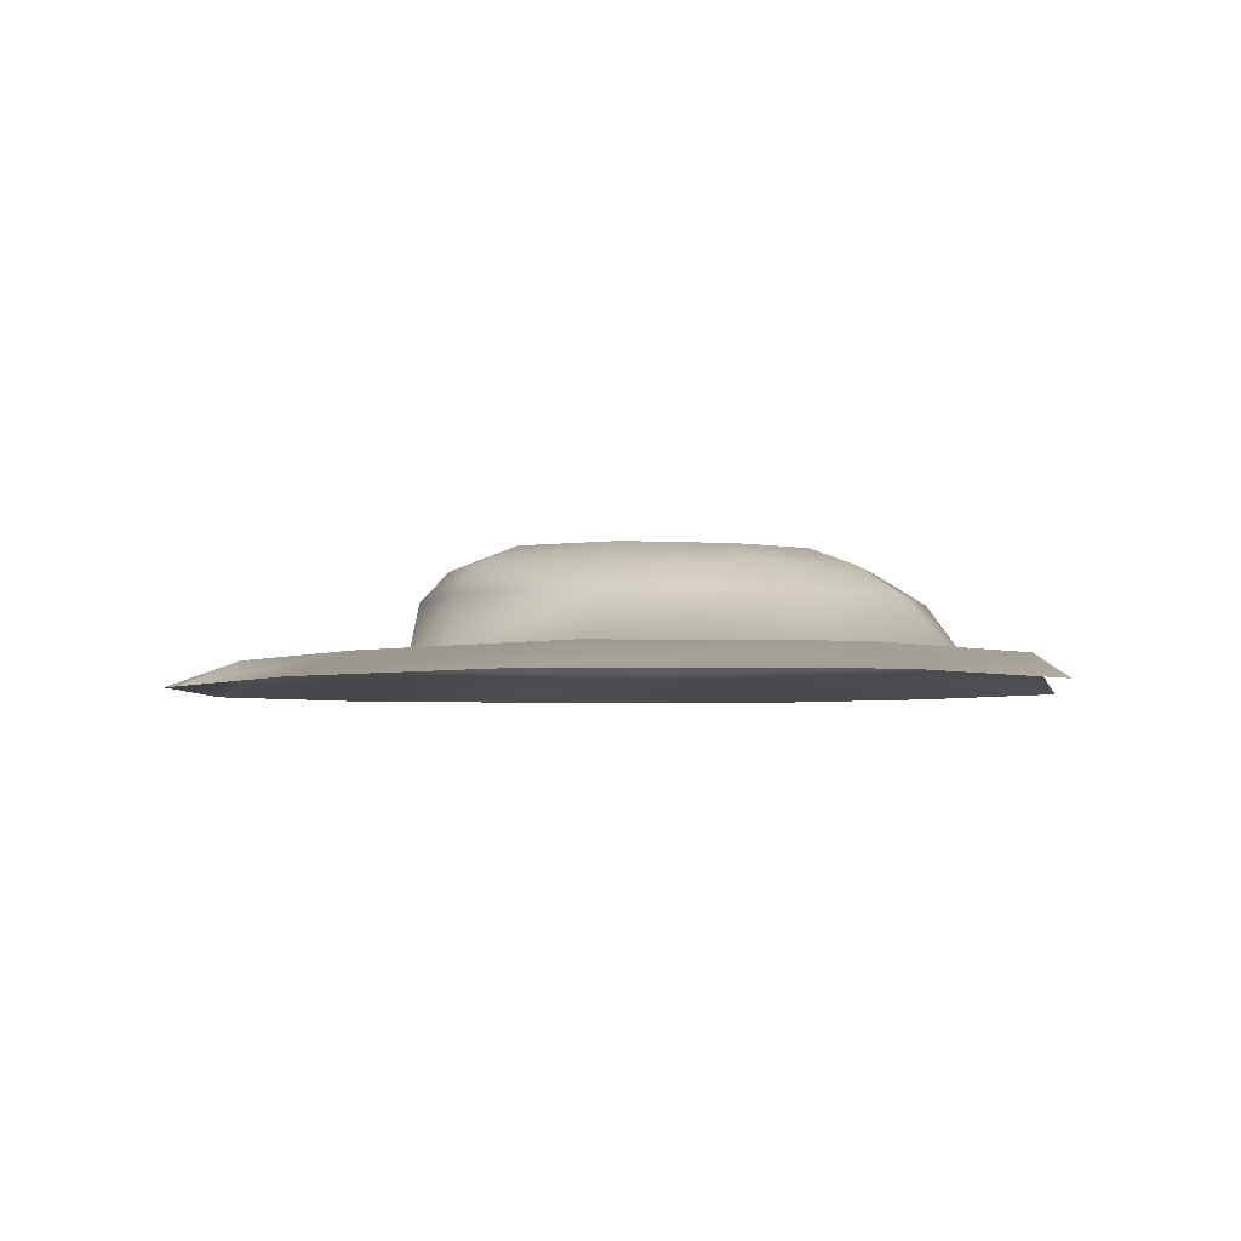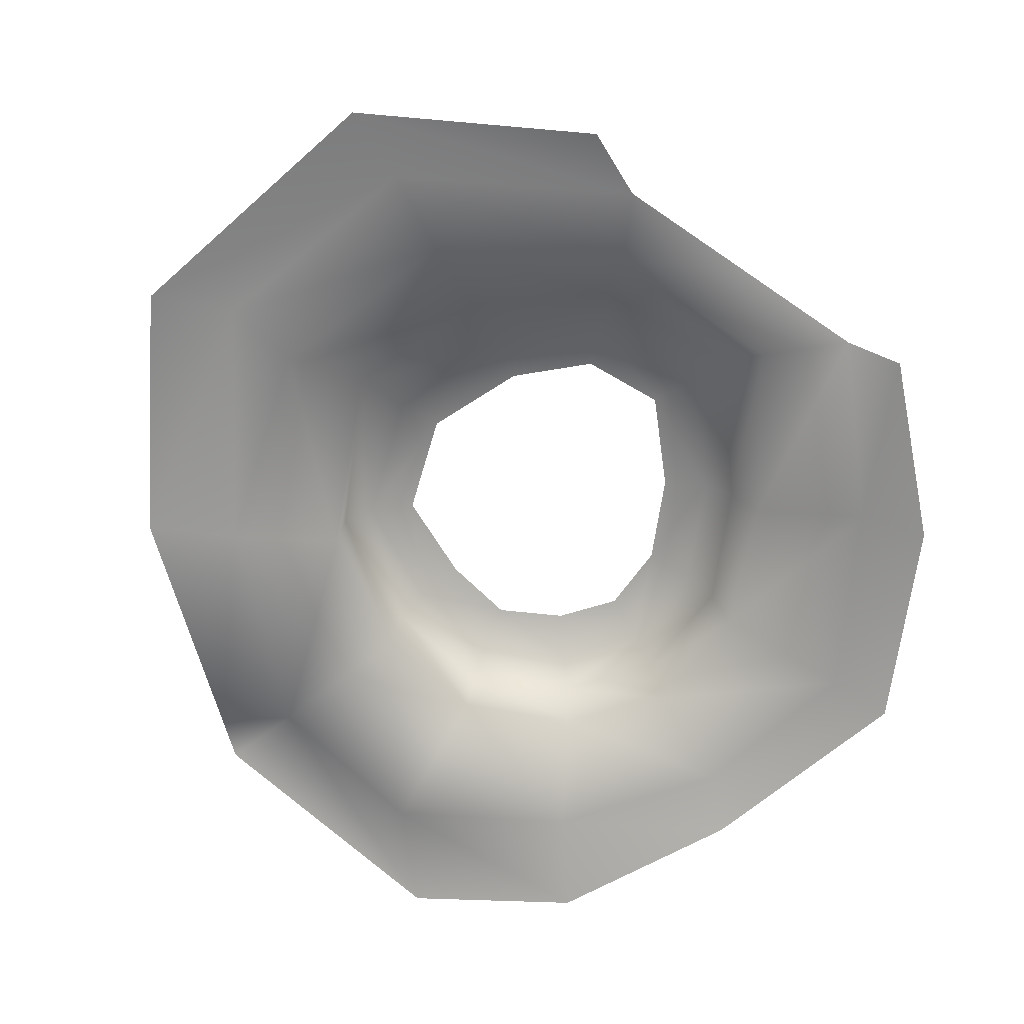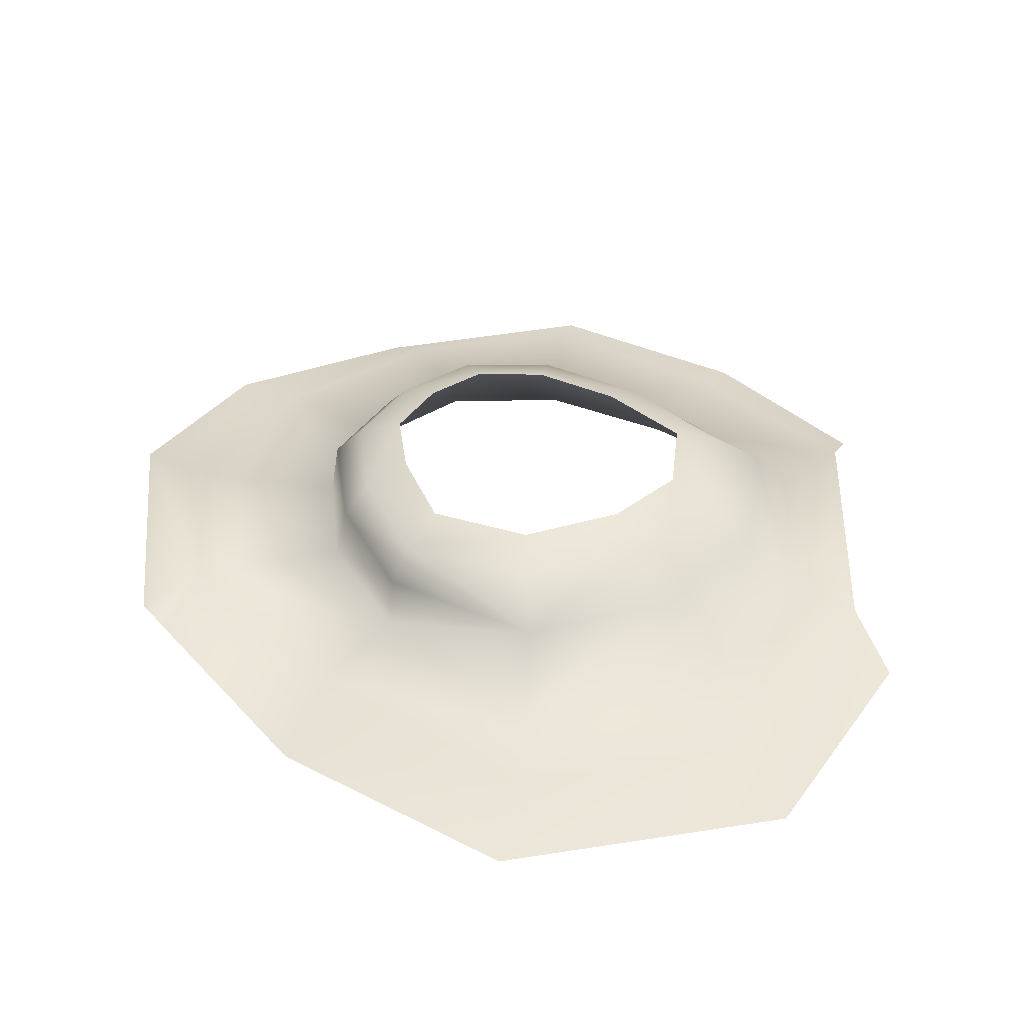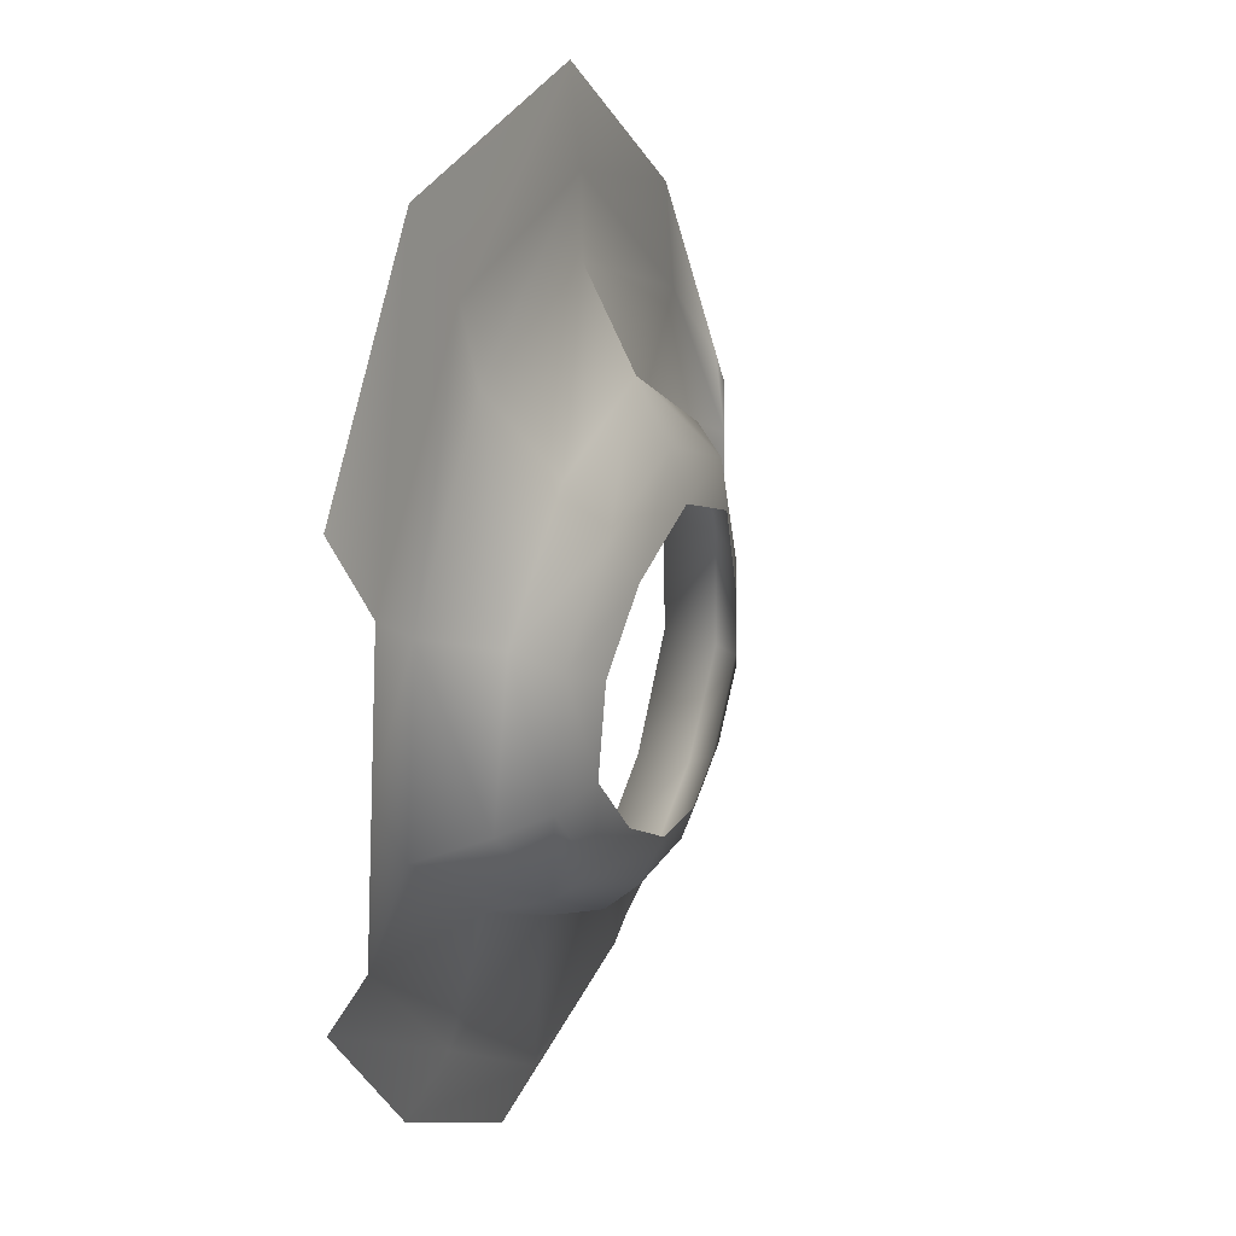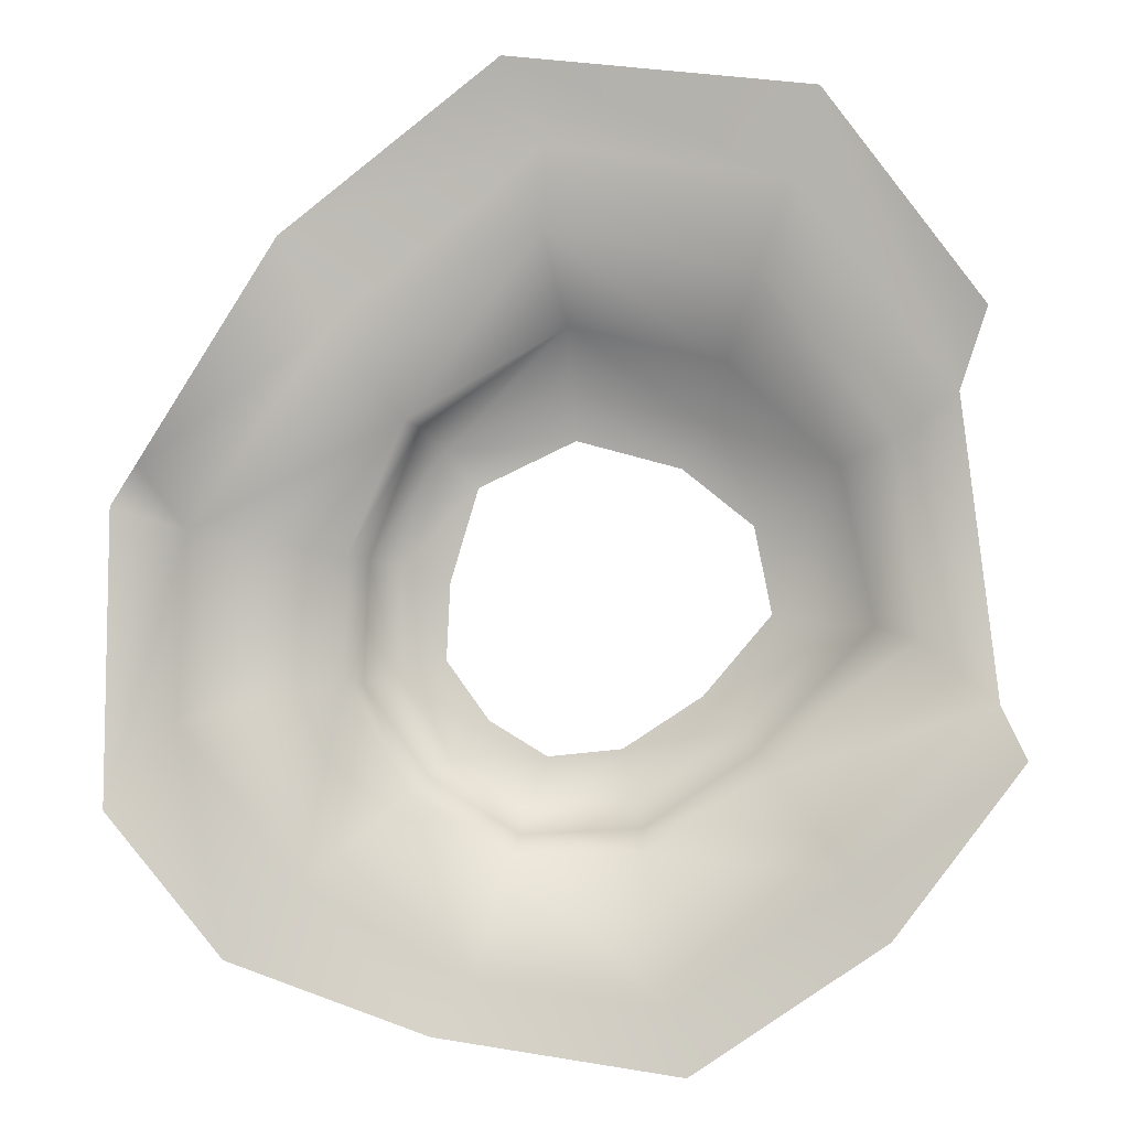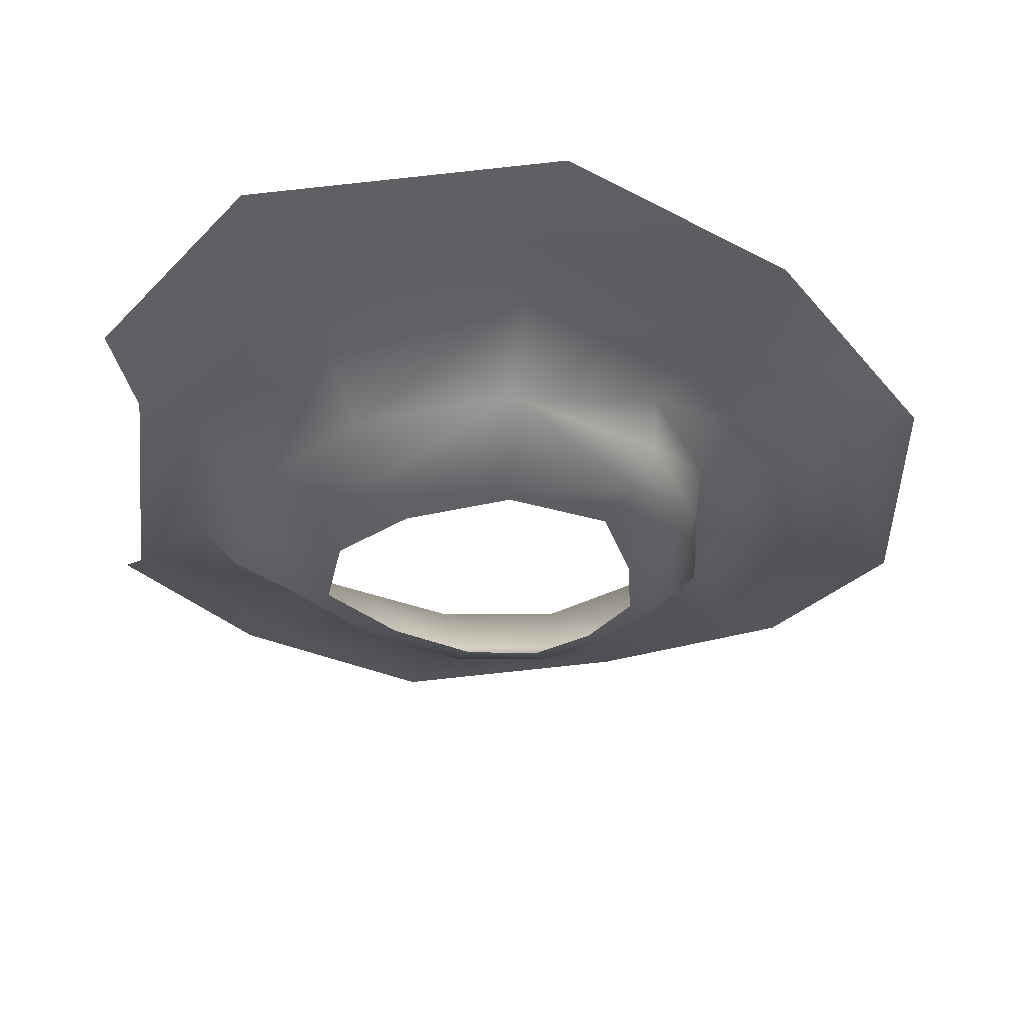
<metadata>
{"format":"obj","ext":"obj","renderer":"f3d","projection":"perspective","resolution":1024,"background":"white","views":[{"elev":-3.5,"azim":2.7,"up":"+Y"},{"elev":-68.0,"azim":48.2,"up":"+Y"},{"elev":38.7,"azim":-4.8,"up":"+Y"},{"elev":26.3,"azim":112.9,"up":"+Z"},{"elev":-1.0,"azim":6.0,"up":"+Z"},{"elev":56.8,"azim":177.7,"up":"+Z"}]}
</metadata>
<code>
g CA_Object30
v -2099 -2272 4374
v -1969 -2272 4526
v -1946 -2297 4478
v -2065 -2297 4319
v -2262 -2272 4254
v -2246 -2297 4196
v -2442 -2272 4274
v -2475 -2297 4229
v -2599 -2272 4362
v -2442 -2272 4274
v -2475 -2297 4229
v -2664 -2297 4295
v -2714 -2272 4507
v -2776 -2297 4429
v -2705 -2272 4683
v -2714 -2272 4507
v -2776 -2297 4429
v -2770 -2297 4705
v -2770 -2297 4705
v -2746 -2297 4744
v -2705 -2272 4683
v -2375 -2272 5032
v -2574 -2272 4869
v -2616 -2297 4950
v -2412 -2297 5109
v -2153 -2272 4999
v -2375 -2272 5032
v -2412 -2297 5109
v -2127 -2297 5077
v -2004 -2272 4806
v -2153 -2272 4999
v -2127 -2297 5077
v -1980 -2297 4879
v -2170 -2272 4464
v -2038 -2272 4584
v -2286 -2272 4394
v -2407 -2272 4386
v -2497 -2272 4446
v -2407 -2272 4386
v -2559 -2272 4543
v -2556 -2272 4659
v -2559 -2272 4543
v -2503 -2272 4784
v -2503 -2272 4784
v -2377 -2272 4956
v -2183 -2272 4918
v -2377 -2272 4956
v -2062 -2272 4764
v -2183 -2272 4918
v -1986 -2272 4666
v -2187 -2218 4480
v -2079 -2218 4597
v -2292 -2218 4410
v -2404 -2218 4404
v -2487 -2218 4454
v -2404 -2218 4404
v -2551 -2218 4542
v -2545 -2218 4658
v -2551 -2218 4542
v -2498 -2218 4780
v -2360 -2218 4873
v -2377 -2272 4956
v -2214 -2218 4839
v -2360 -2218 4873
v -2111 -2218 4743
v -2062 -2272 4764
v -2111 -2218 4743
v -2206 -2189 4500
v -2126 -2189 4598
v -2301 -2189 4437
v -2396 -2189 4430
v -2301 -2189 4437
v -2292 -2218 4410
v -2469 -2189 4474
v -2524 -2189 4550
v -2519 -2189 4650
v -2524 -2189 4550
v -2479 -2189 4760
v -2362 -2189 4815
v -2234 -2189 4784
v -2362 -2189 4815
v -2149 -2189 4710
v -2126 -2189 4598
v -2206 -2189 4500
v -2237 -2172 4530
v -2173 -2172 4607
v -2189 -2172 4689
v -2313 -2172 4481
v -2384 -2172 4473
v -2439 -2172 4507
v -2480 -2172 4563
v -2519 -2189 4650
v -2476 -2172 4637
v -2449 -2172 4726
v -2476 -2172 4637
v -2356 -2172 4770
v -2257 -2172 4743
v -2356 -2172 4770
v -2004 -2272 4806
f 17 18 15
f 44 41 15
f 16 15 41
f 15 16 17
f 44 60 41
f 60 44 61
f 47 61 44
f 41 42 16
f 42 41 58
f 60 58 41
f 58 60 78
f 61 78 60
f 78 61 79
f 58 59 42
f 78 79 96
f 96 94 78
f 76 78 94
f 78 76 58
f 77 58 76
f 58 77 59
f 94 95 76
f 26 28 29
f 28 26 27
f 46 27 26
f 27 46 47
f 7 37 5
f 36 5 37
f 5 36 1
f 34 1 36
f 1 34 2
f 35 2 34
f 2 35 50
f 66 50 35
f 50 66 99
f 37 54 36
f 53 36 54
f 36 53 34
f 51 34 53
f 34 51 35
f 52 35 51
f 35 52 66
f 67 66 52
f 51 53 70
f 67 52 69
f 51 69 52
f 69 51 68
f 70 68 51
f 8 7 6
f 5 6 7
f 6 5 4
f 1 4 5
f 4 1 3
f 2 3 1
f 13 12 14
f 12 13 9
f 40 9 13
f 9 40 38
f 57 38 40
f 38 57 55
f 75 55 57
f 55 75 74
f 91 74 75
f 74 91 90
f 74 90 89
f 55 74 71
f 89 71 74
f 71 89 88
f 91 92 93
f 92 91 75
f 84 85 86
f 85 84 88
f 72 88 84
f 88 72 71
f 56 71 72
f 71 56 55
f 39 55 56
f 55 39 38
f 10 38 39
f 38 10 9
f 11 9 10
f 9 11 12
f 72 73 56
f 82 87 97
f 87 82 86
f 83 86 82
f 86 83 84
f 98 81 97
f 80 97 81
f 97 80 82
f 65 82 80
f 82 65 83
f 81 64 80
f 63 80 64
f 80 63 65
f 49 65 63
f 65 49 48
f 31 48 49
f 48 31 30
f 32 30 31
f 30 32 33
f 63 62 49
f 62 63 64
f 25 22 24
f 23 24 22
f 24 23 20
f 21 20 23
f 20 21 19
f 22 45 23
f 43 23 45
f 23 43 21

</code>
